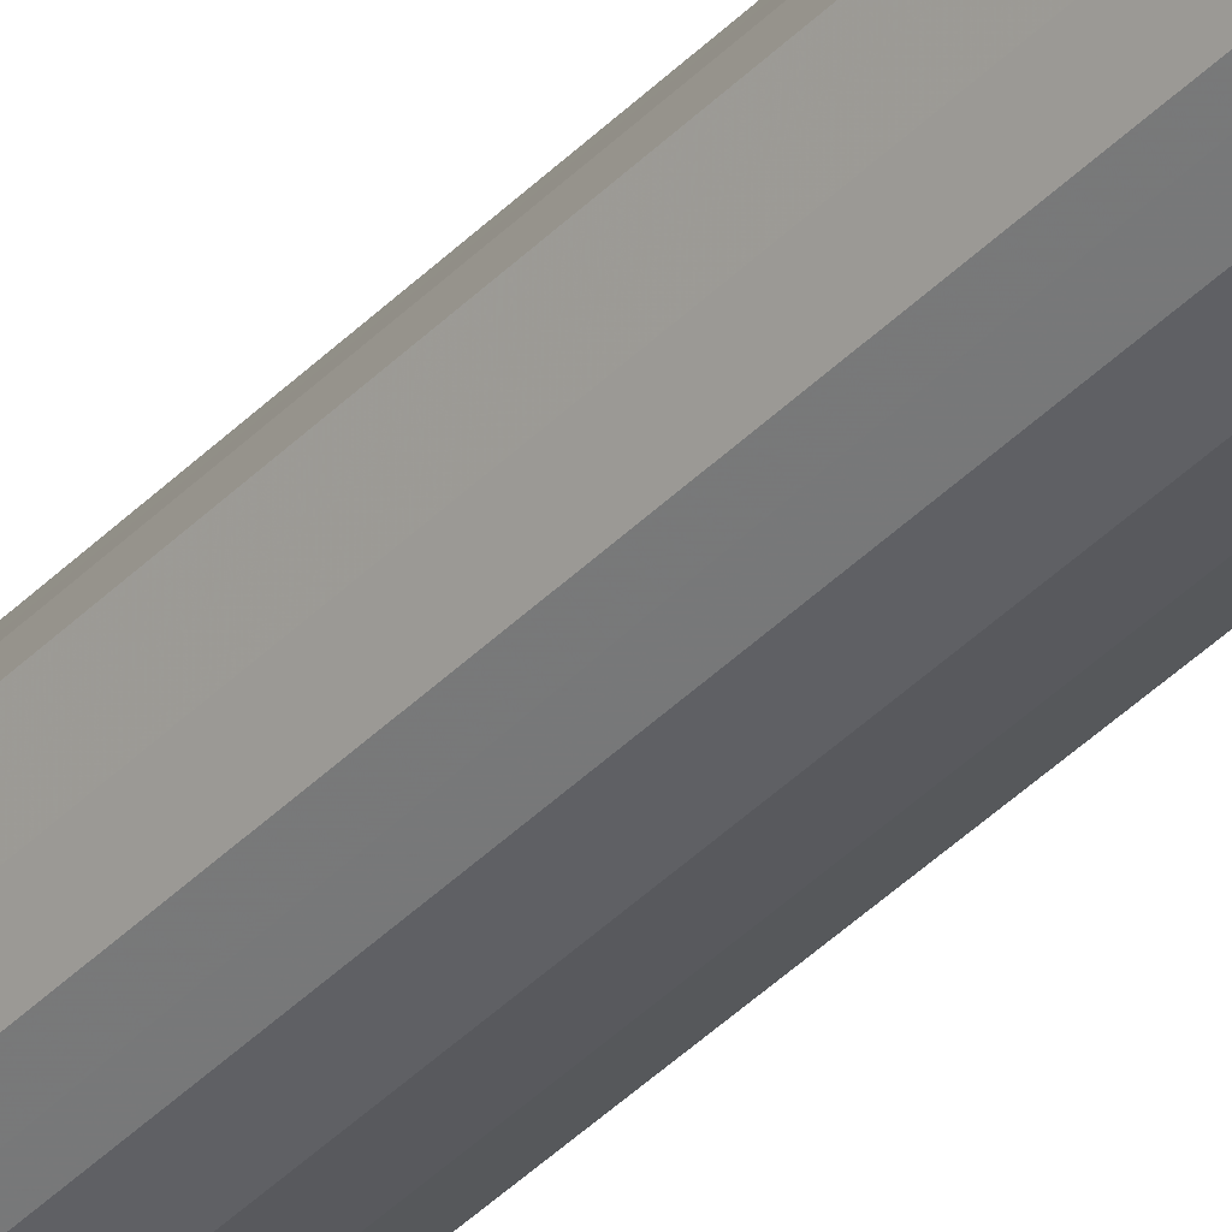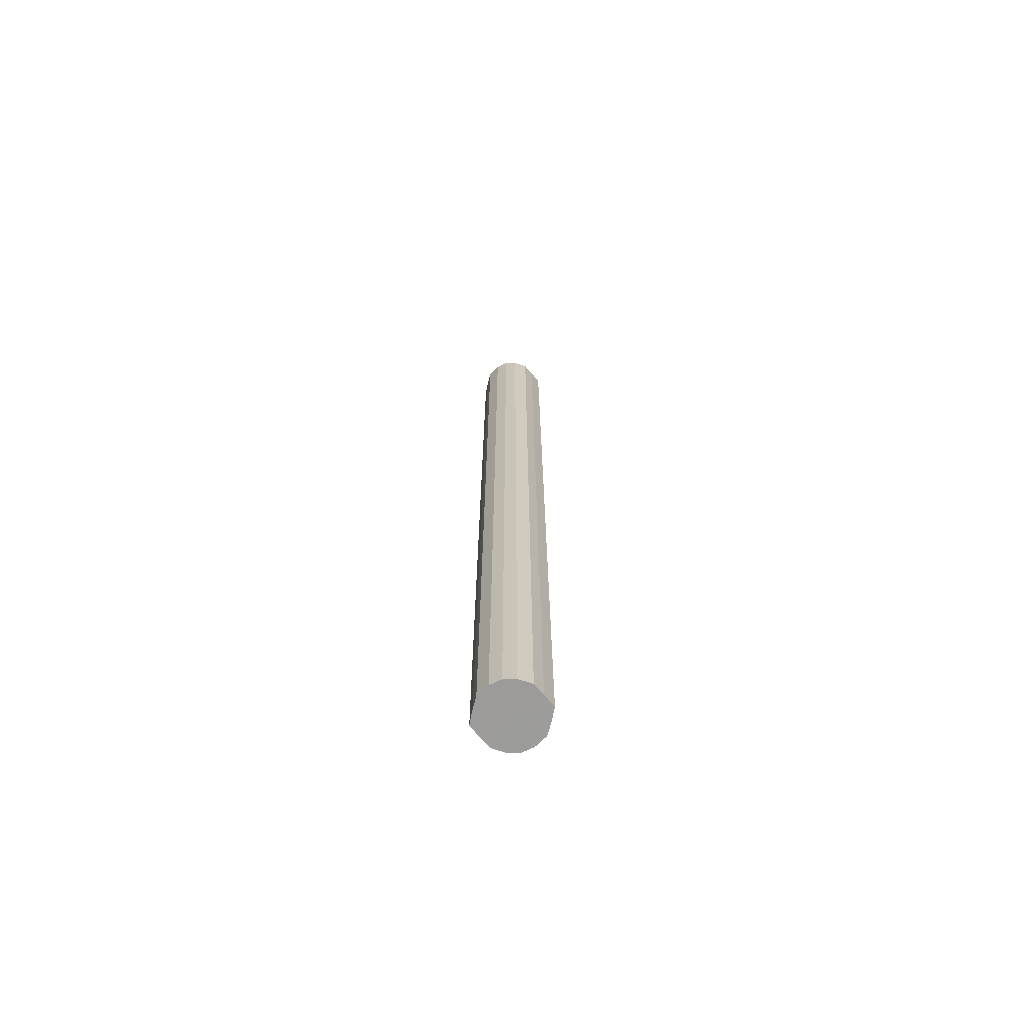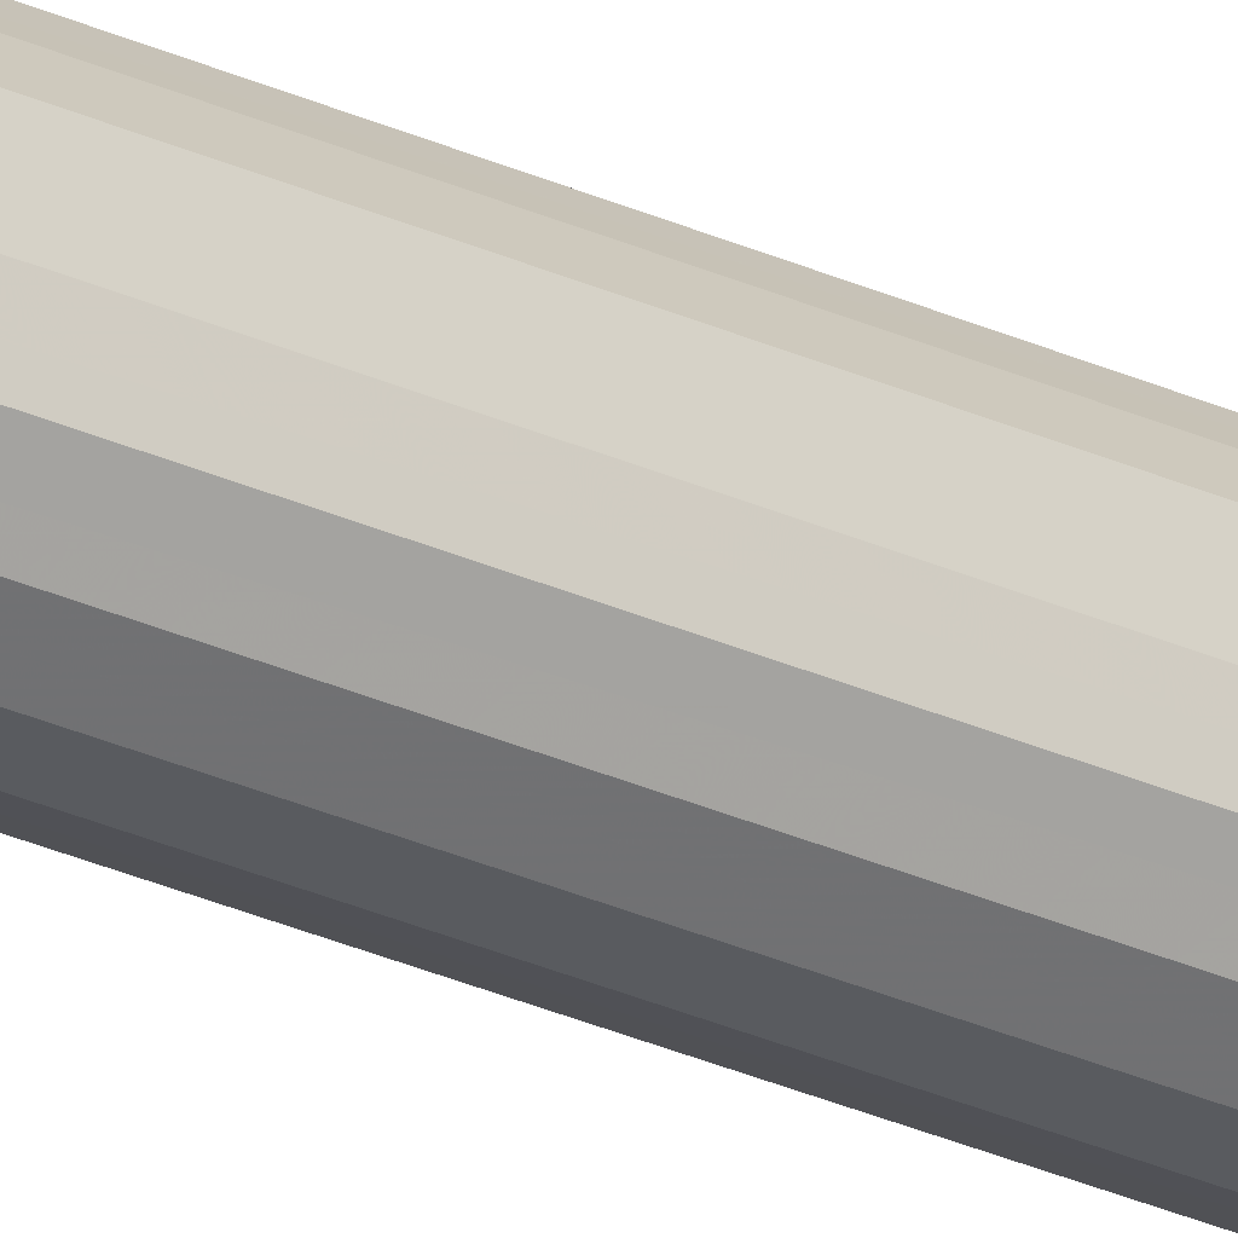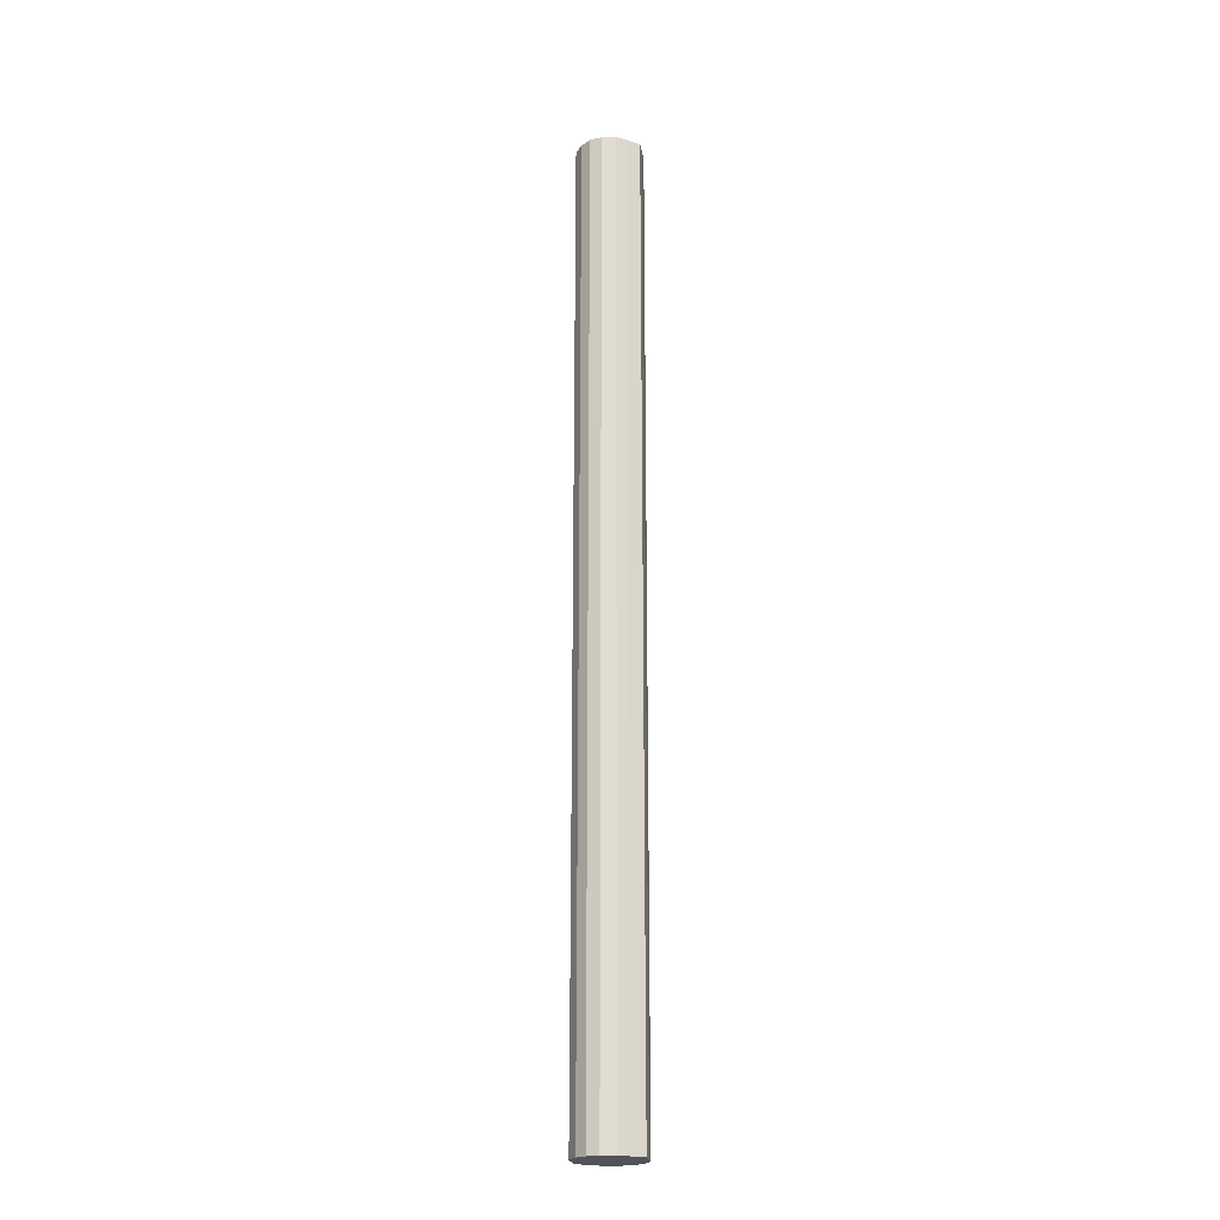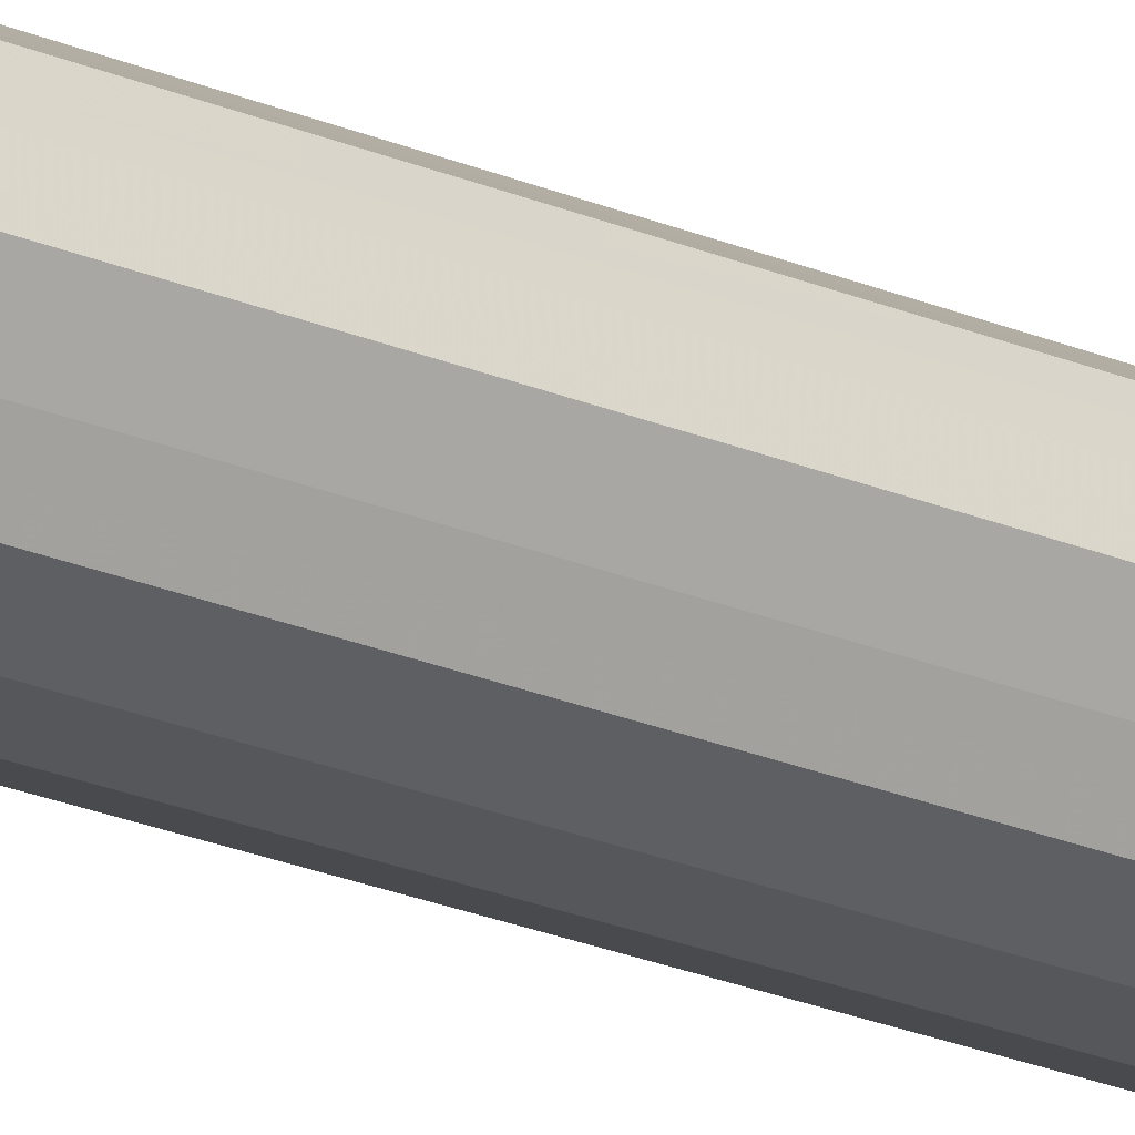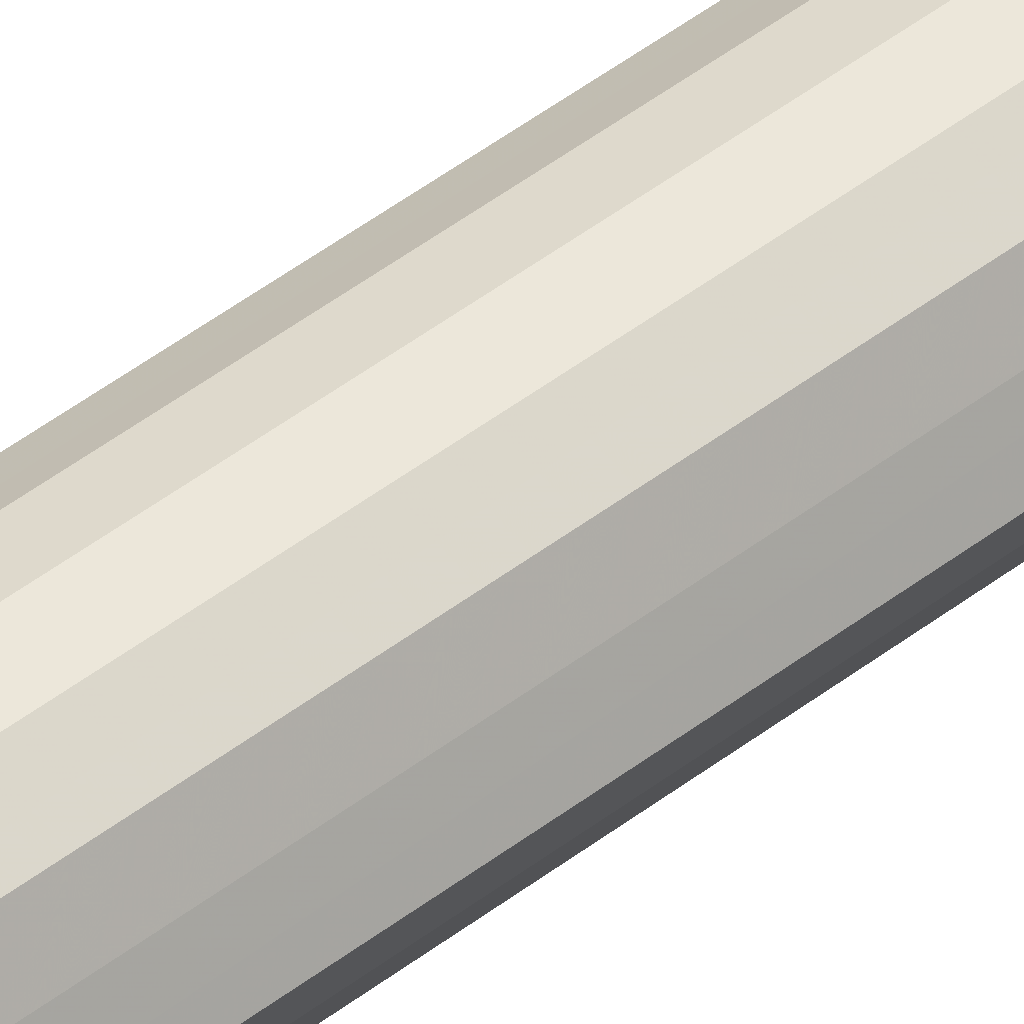
<metadata>
{"format":"obj","ext":"obj","renderer":"f3d","projection":"perspective","resolution":1024,"background":"white","views":[{"elev":-40.6,"azim":140.7,"up":"+Z"},{"elev":-69.9,"azim":-166.6,"up":"+Y"},{"elev":-43.8,"azim":-115.5,"up":"+Z"},{"elev":-22.1,"azim":-145.1,"up":"+Y"},{"elev":-19.3,"azim":-130.8,"up":"+Z"},{"elev":45.0,"azim":-132.2,"up":"+Z"}]}
</metadata>
<code>
o 27800
v 2240 1881 15.16
v 2240 1881 15.18
v 2240 1882 15.16
v 2240 1881 15.2
v 2240 1882 15.18
v 2240 1881 15.14
v 2240 1882 15.14
v 2240 1881 15.21
v 2240 1882 15.2
v 2240 1881 15.12
v 2240 1882 15.12
v 2240 1881 15.21
v 2240 1882 15.21
v 2240 1881 15.1
v 2240 1882 15.1
v 2240 1881 15.21
v 2240 1882 15.21
v 2240 1881 15.1
v 2240 1882 15.1
v 2240 1881 15.2
v 2240 1882 15.21
v 2240 1881 15.1
v 2240 1882 15.1
v 2240 1881 15.18
v 2240 1882 15.2
v 2240 1881 15.12
v 2240 1882 15.12
v 2240 1881 15.16
v 2240 1882 15.18
v 2240 1881 15.14
v 2240 1882 15.14
v 2240 1882 15.16
v 2240 1882 15.16
v 2240 1881 15.18
v 2240 1882 15.18
v 2240 1881 15.2
v 2240 1882 15.2
v 2240 1882 15.14
v 2240 1881 15.16
v 2240 1882 15.12
v 2240 1881 15.14
v 2240 1881 15.21
v 2240 1882 15.21
v 2240 1882 15.1
v 2240 1881 15.12
v 2240 1882 15.1
v 2240 1881 15.1
v 2240 1881 15.21
v 2240 1882 15.21
v 2240 1882 15.1
v 2240 1881 15.1
v 2240 1882 15.12
v 2240 1881 15.1
v 2240 1881 15.21
v 2240 1882 15.21
v 2240 1882 15.14
v 2240 1881 15.12
v 2240 1882 15.16
v 2240 1881 15.14
v 2240 1881 15.2
v 2240 1882 15.2
v 2240 1882 15.18
v 2240 1881 15.16
v 2240 1881 15.18
v 2240 1881 15.16
v 2240 1881 15.18
v 2240 1881 15.16
v 2240 1881 15.2
v 2240 1881 15.14
v 2240 1881 15.21
v 2240 1881 15.12
v 2240 1881 15.21
v 2240 1881 15.1
v 2240 1881 15.21
v 2240 1881 15.1
v 2240 1881 15.2
v 2240 1881 15.1
v 2240 1881 15.18
v 2240 1881 15.12
v 2240 1881 15.16
v 2240 1881 15.14
v 2240 1882 15.16
v 2240 1882 15.16
v 2240 1882 15.18
v 2240 1882 15.14
v 2240 1882 15.2
v 2240 1882 15.12
v 2240 1882 15.21
v 2240 1882 15.1
v 2240 1882 15.21
v 2240 1882 15.1
v 2240 1882 15.21
v 2240 1882 15.1
v 2240 1882 15.2
v 2240 1882 15.12
v 2240 1882 15.18
v 2240 1882 15.14
v 2240 1882 15.16
f 1 2 3
f 2 4 5
f 6 1 7
f 4 8 9
f 10 6 11
f 8 12 13
f 14 10 15
f 12 16 17
f 18 14 19
f 16 20 21
f 22 18 23
f 20 24 25
f 26 22 27
f 24 28 29
f 30 26 31
f 28 30 32
f 33 34 35
f 35 36 37
f 38 39 33
f 40 41 38
f 37 42 43
f 44 45 40
f 46 47 44
f 43 48 49
f 50 51 46
f 52 53 50
f 49 54 55
f 56 57 52
f 58 59 56
f 55 60 61
f 62 63 58
f 61 64 62
f 65 66 67
f 65 68 66
f 65 67 69
f 65 70 68
f 65 69 71
f 65 72 70
f 65 71 73
f 65 74 72
f 65 73 75
f 65 76 74
f 65 75 77
f 65 78 76
f 65 77 79
f 65 80 78
f 65 79 81
f 65 81 80
f 82 83 84
f 82 85 83
f 82 84 86
f 82 87 85
f 82 86 88
f 82 89 87
f 82 88 90
f 82 91 89
f 82 90 92
f 82 93 91
f 82 92 94
f 82 95 93
f 82 94 96
f 82 97 95
f 82 96 98
f 82 98 97

</code>
